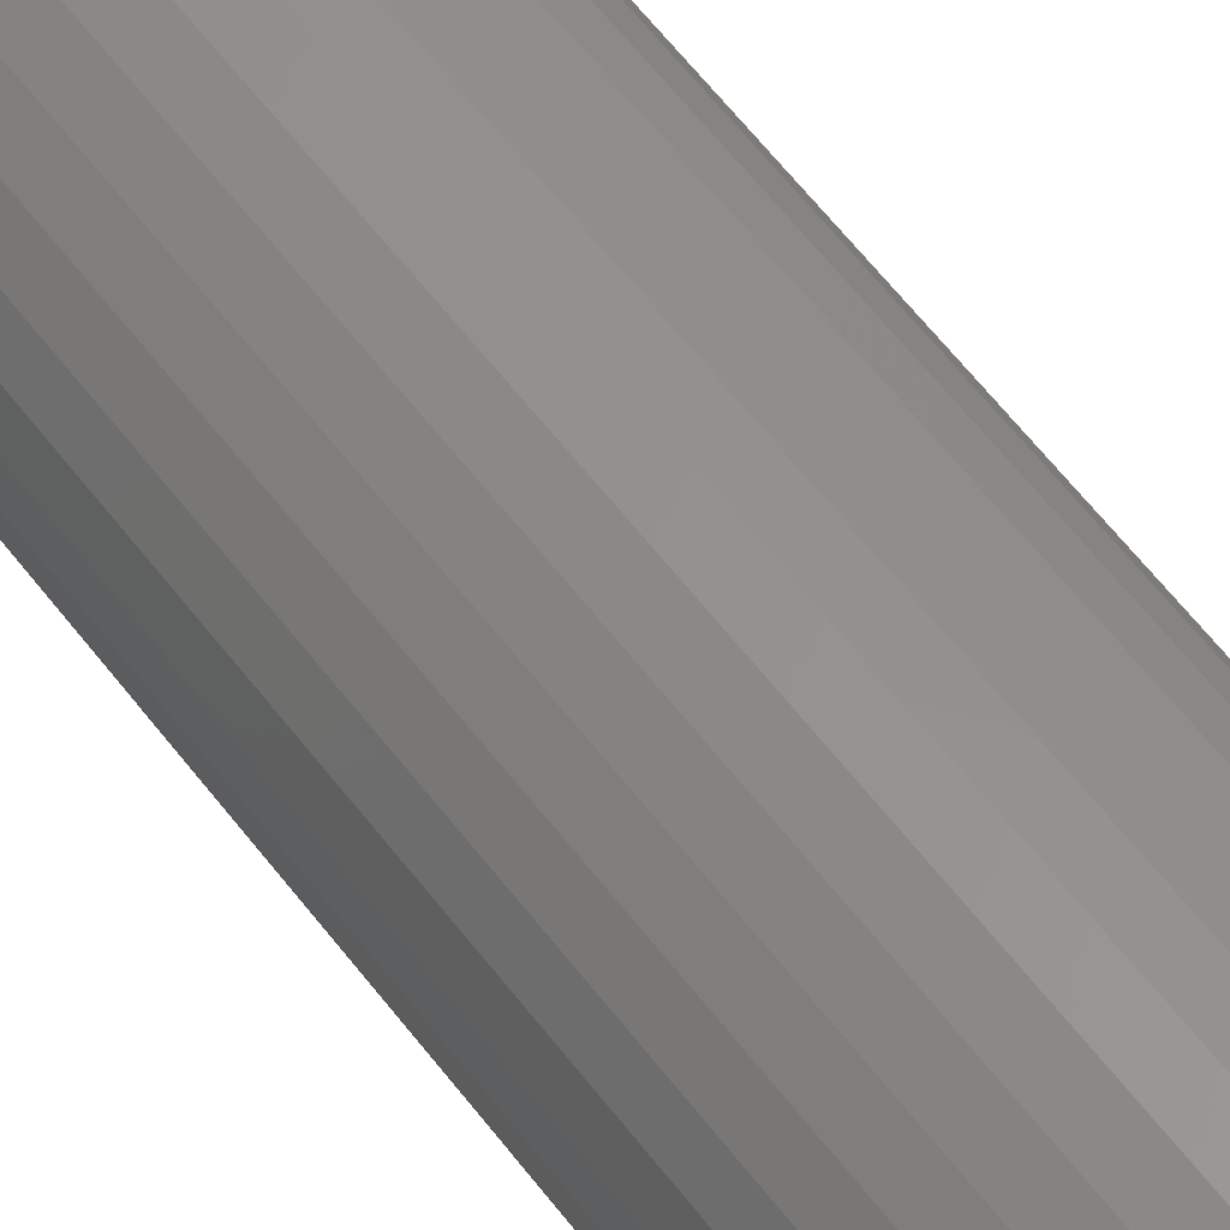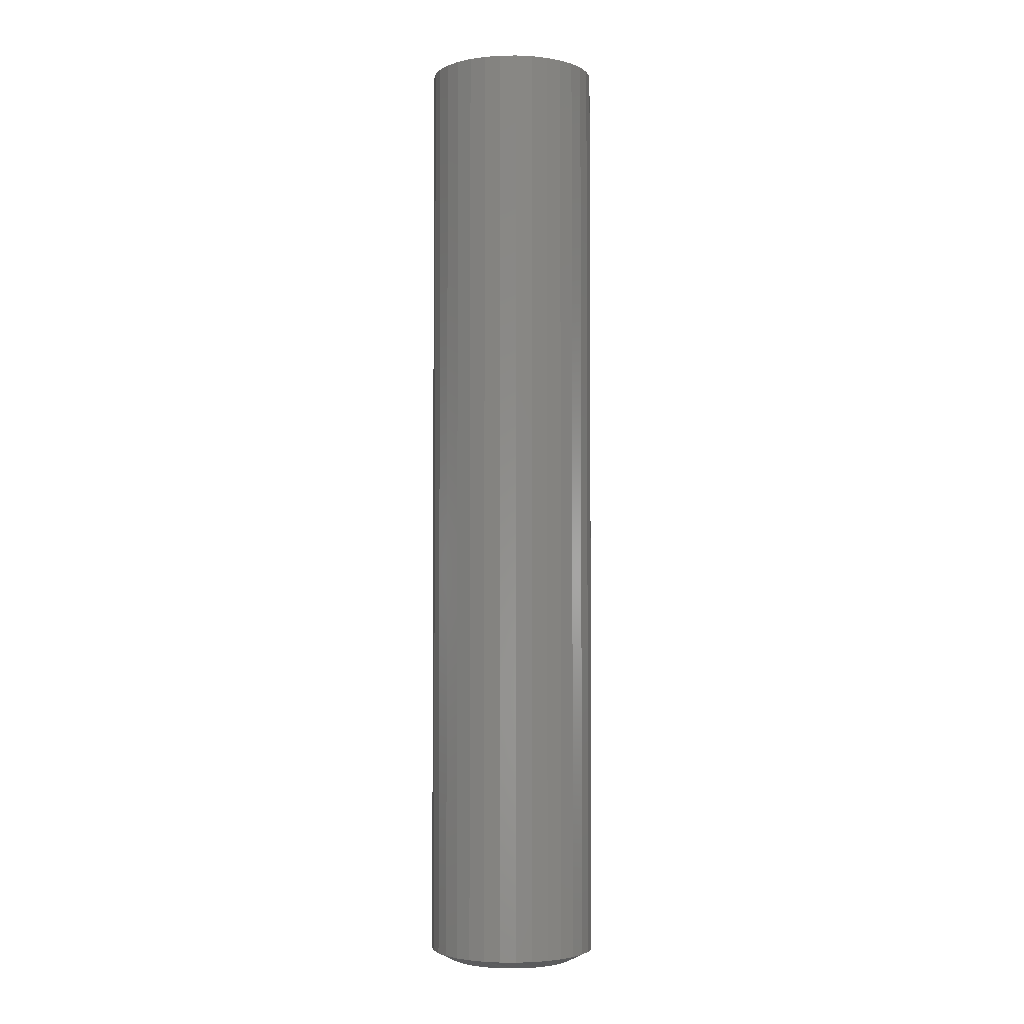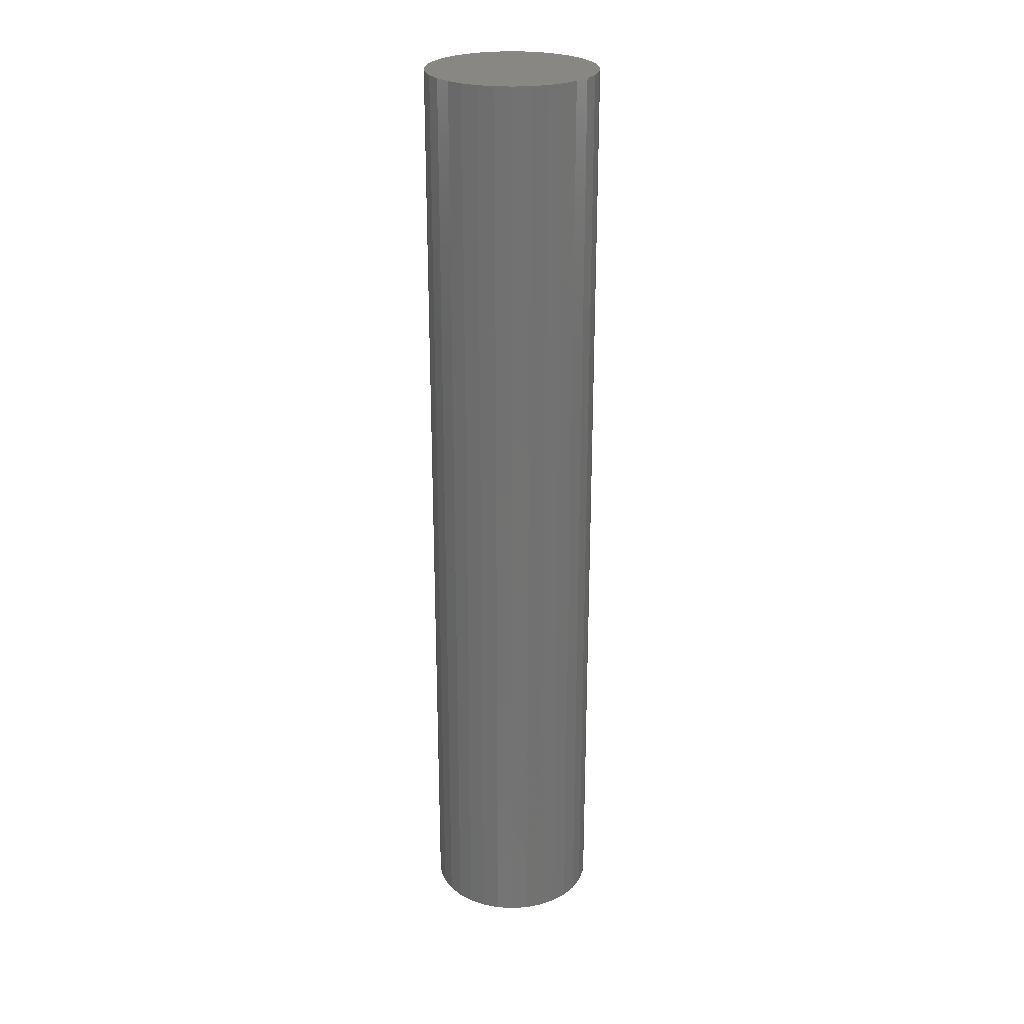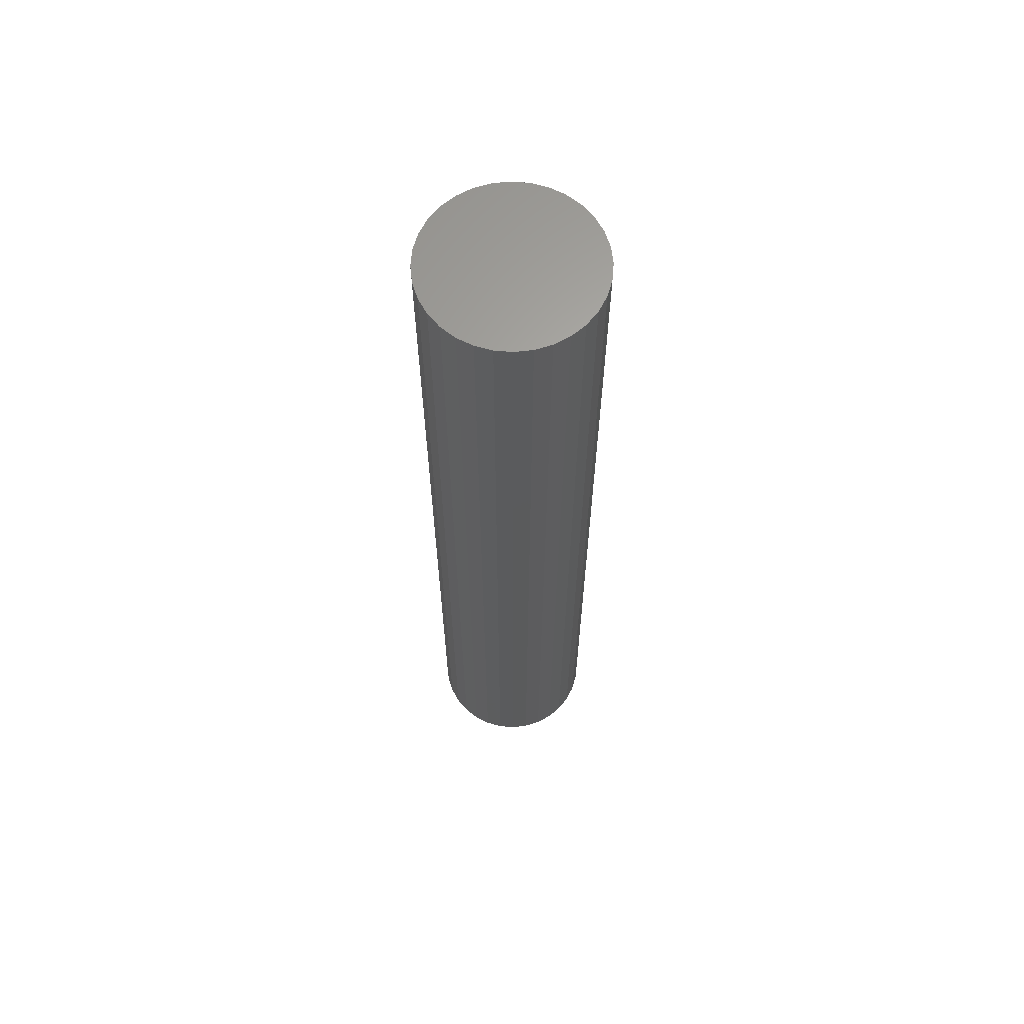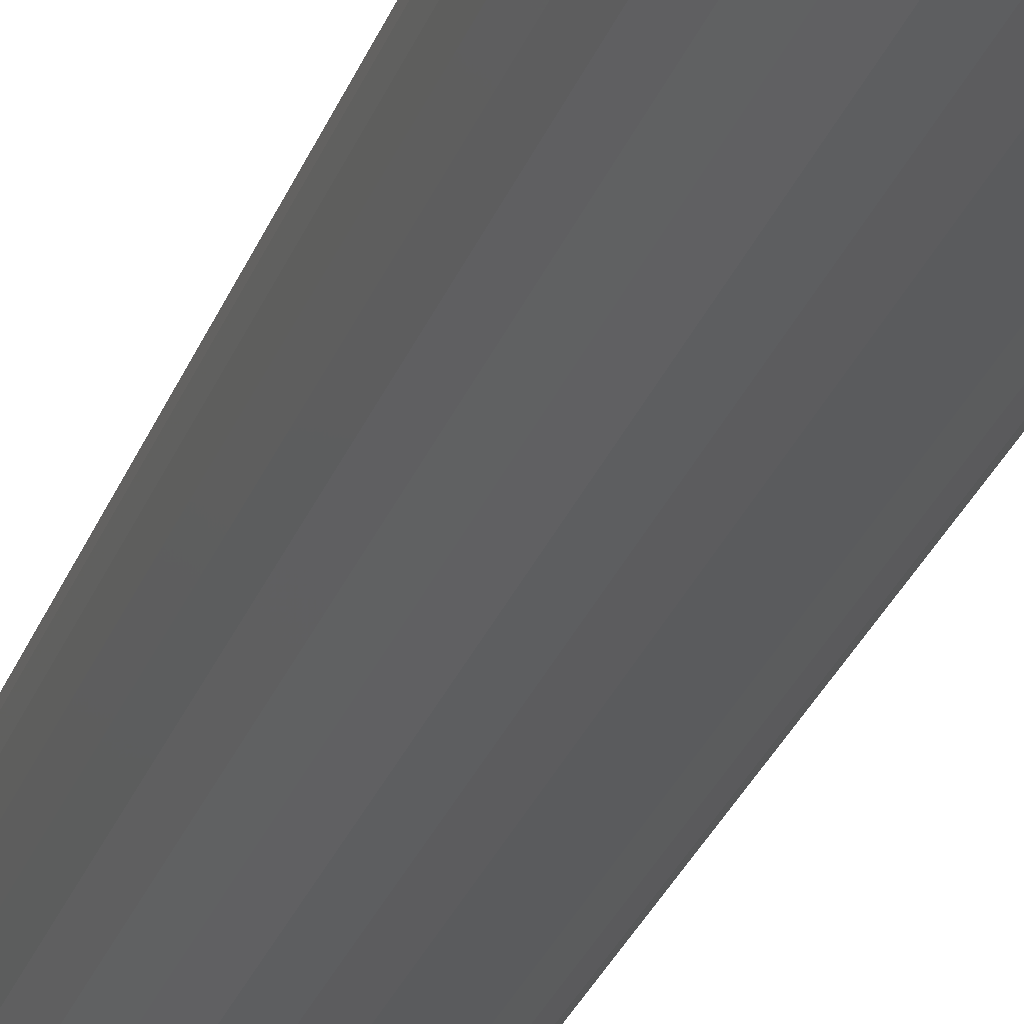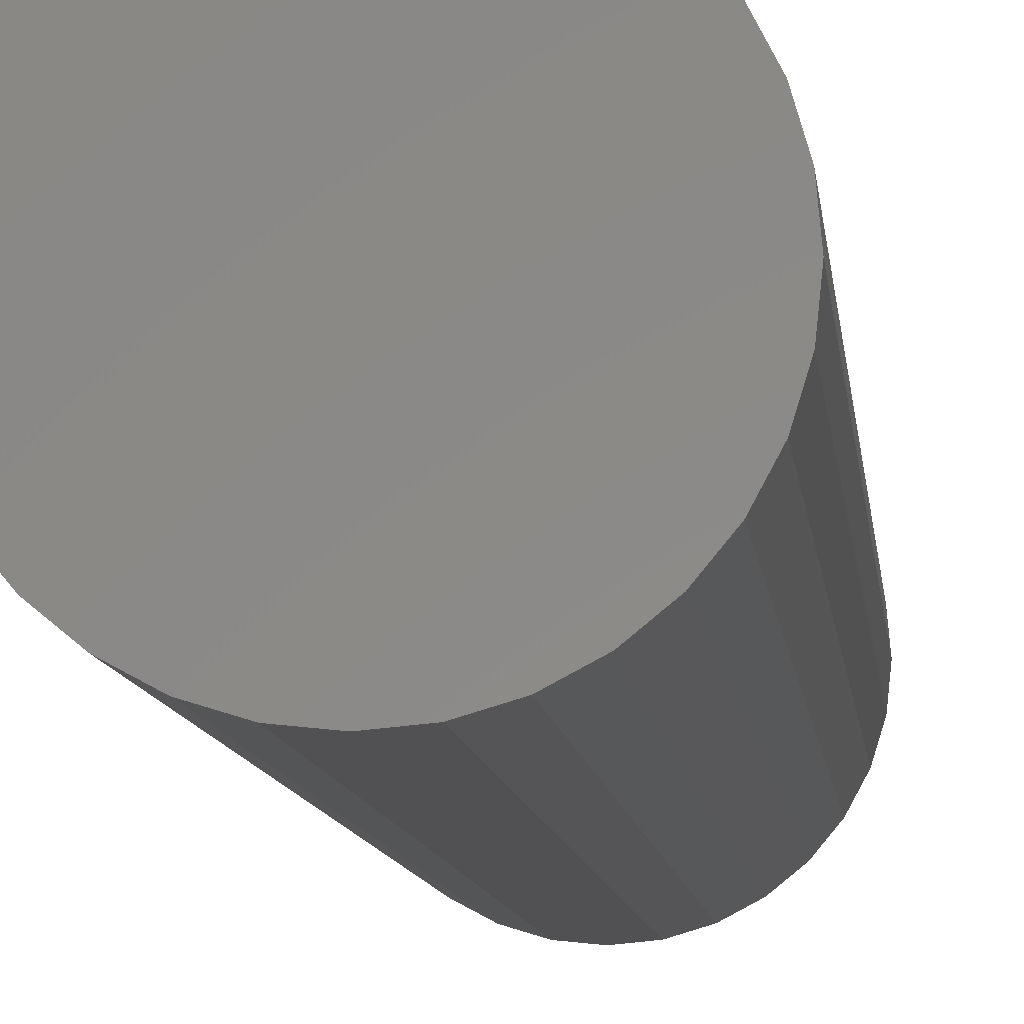
<metadata>
{"format":"stl","ext":"stl","renderer":"f3d","projection":"perspective","resolution":1024,"background":"white","views":[{"elev":57.6,"azim":-36.3,"up":"+Z"},{"elev":-3.0,"azim":64.6,"up":"+Y"},{"elev":25.4,"azim":22.2,"up":"+Y"},{"elev":64.1,"azim":-23.4,"up":"+Y"},{"elev":-28.0,"azim":162.5,"up":"+Z"},{"elev":-5.5,"azim":-176.5,"up":"+Z"}]}
</metadata>
<code>
# stl→obj: 96 verts, 188 faces
v 0.3592 -0.75 0.2538
v 0.3491 -0.75 0.2528
v 0.3394 -0.75 0.2498
v 0.3693 -0.75 0.2528
v 0.379 -0.75 0.2498
v 0.3305 -0.75 0.2451
v 0.3879 -0.75 0.2451
v 0.3226 -0.75 0.2386
v 0.3958 -0.75 0.2386
v 0.3162 -0.75 0.2308
v 0.4022 -0.75 0.2308
v 0.3114 -0.75 0.2219
v 0.407 -0.75 0.2219
v 0.3085 -0.75 0.2121
v 0.4099 -0.75 0.2121
v 0.4099 -0.75 0.192
v 0.3114 -0.75 0.1823
v 0.407 -0.75 0.1823
v 0.3162 -0.75 0.1733
v 0.4022 -0.75 0.1733
v 0.3226 -0.75 0.1655
v 0.3958 -0.75 0.1655
v 0.3305 -0.75 0.159
v 0.3879 -0.75 0.159
v 0.3394 -0.75 0.1543
v 0.379 -0.75 0.1543
v 0.3491 -0.75 0.1513
v 0.3592 -0.75 0.1503
v 0.3693 -0.75 0.1513
v 0.4109 -0.75 0.2021
v 0.3075 -0.75 0.2021
v 0.3085 -0.75 0.192
v 0.4266 0 0.2021
v 0.4266 -0.7422 0.2021
v 0.4253 0 0.1889
v 0.4253 -0.7422 0.1889
v 0.4214 0 0.1763
v 0.4214 -0.7422 0.1763
v 0.4152 0 0.1646
v 0.4152 -0.7422 0.1646
v 0.4068 0 0.1544
v 0.4068 -0.7422 0.1544
v 0.3966 0 0.1461
v 0.3966 -0.7422 0.1461
v 0.385 0 0.1398
v 0.385 -0.7422 0.1398
v 0.3724 0 0.136
v 0.3724 -0.7422 0.136
v 0.3592 0 0.1347
v 0.3592 -0.7422 0.1347
v 0.3461 0 0.136
v 0.3461 -0.7422 0.136
v 0.3334 0 0.1398
v 0.3334 -0.7422 0.1398
v 0.3218 0 0.1461
v 0.3218 -0.7422 0.1461
v 0.3116 0 0.1544
v 0.3116 -0.7422 0.1544
v 0.3032 0 0.1646
v 0.3032 -0.7422 0.1646
v 0.297 0 0.1763
v 0.297 -0.7422 0.1763
v 0.2932 0 0.1889
v 0.2932 -0.7422 0.1889
v 0.2919 0 0.2021
v 0.2919 -0.7422 0.2021
v 0.2932 0 0.2152
v 0.2932 -0.7422 0.2152
v 0.297 0 0.2278
v 0.297 -0.7422 0.2278
v 0.3032 0 0.2395
v 0.3032 -0.7422 0.2395
v 0.3116 0 0.2497
v 0.3116 -0.7422 0.2497
v 0.3218 0 0.2581
v 0.3218 -0.7422 0.2581
v 0.3334 0 0.2643
v 0.3334 -0.7422 0.2643
v 0.3461 0 0.2681
v 0.3461 -0.7422 0.2681
v 0.3592 0 0.2694
v 0.3592 -0.7422 0.2694
v 0.3724 0 0.2681
v 0.3724 -0.7422 0.2681
v 0.385 0 0.2643
v 0.385 -0.7422 0.2643
v 0.3966 0 0.2581
v 0.3966 -0.7422 0.2581
v 0.4068 0 0.2497
v 0.4068 -0.7422 0.2497
v 0.4152 0 0.2395
v 0.4152 -0.7422 0.2395
v 0.4214 0 0.2278
v 0.4214 -0.7422 0.2278
v 0.4253 0 0.2152
v 0.4253 -0.7422 0.2152
f 1 2 3
f 4 1 3
f 4 3 5
f 5 3 6
f 5 6 7
f 7 6 8
f 7 8 9
f 9 8 10
f 9 10 11
f 11 10 12
f 11 12 13
f 13 12 14
f 13 14 15
f 16 17 18
f 18 17 19
f 18 19 20
f 20 19 21
f 20 21 22
f 22 21 23
f 22 23 24
f 24 23 25
f 24 25 26
f 26 25 27
f 26 27 28
f 26 28 29
f 15 14 30
f 30 14 31
f 30 31 16
f 16 31 32
f 16 32 17
f 33 34 35
f 35 34 36
f 35 36 37
f 37 36 38
f 37 38 39
f 39 38 40
f 39 40 41
f 41 40 42
f 41 42 43
f 43 42 44
f 43 44 45
f 45 44 46
f 45 46 47
f 47 46 48
f 47 48 49
f 49 48 50
f 49 50 51
f 51 50 52
f 51 52 53
f 53 52 54
f 53 54 55
f 55 54 56
f 55 56 57
f 57 56 58
f 57 58 59
f 59 58 60
f 59 60 61
f 61 60 62
f 61 62 63
f 63 62 64
f 63 64 65
f 65 64 66
f 65 66 67
f 67 66 68
f 67 68 69
f 69 68 70
f 69 70 71
f 71 70 72
f 71 72 73
f 73 72 74
f 73 74 75
f 75 74 76
f 75 76 77
f 77 76 78
f 77 78 79
f 79 78 80
f 79 80 81
f 81 80 82
f 81 82 83
f 83 82 84
f 83 84 85
f 85 84 86
f 85 86 87
f 87 86 88
f 87 88 89
f 89 88 90
f 89 90 91
f 91 90 92
f 91 92 93
f 93 92 94
f 93 94 95
f 95 94 96
f 95 96 33
f 33 96 34
f 12 70 68
f 13 15 94
f 13 94 92
f 13 92 90
f 11 13 90
f 9 11 90
f 9 90 88
f 9 88 86
f 7 9 86
f 5 7 86
f 5 86 84
f 5 84 82
f 4 5 82
f 1 4 82
f 1 82 80
f 1 80 78
f 2 1 78
f 3 2 78
f 3 78 76
f 3 76 74
f 6 3 74
f 8 6 74
f 8 74 72
f 8 72 70
f 10 8 70
f 12 10 70
f 30 34 96
f 30 96 94
f 30 94 15
f 66 31 14
f 66 14 12
f 66 12 68
f 18 38 36
f 17 32 62
f 17 62 60
f 17 60 58
f 19 17 58
f 21 19 58
f 21 58 56
f 21 56 54
f 23 21 54
f 25 23 54
f 25 54 52
f 25 52 50
f 27 25 50
f 28 27 50
f 28 50 48
f 28 48 46
f 29 28 46
f 26 29 46
f 26 46 44
f 26 44 42
f 24 26 42
f 22 24 42
f 22 42 40
f 22 40 38
f 20 22 38
f 18 20 38
f 31 66 64
f 31 64 62
f 31 62 32
f 34 30 16
f 34 16 18
f 34 18 36
f 81 83 79
f 77 79 83
f 85 77 83
f 75 77 85
f 87 75 85
f 73 75 87
f 89 73 87
f 71 73 89
f 91 71 89
f 41 57 39
f 55 57 41
f 43 55 41
f 53 55 43
f 45 53 43
f 51 53 45
f 47 51 45
f 49 51 47
f 57 59 39
f 39 59 61
f 39 61 37
f 37 61 63
f 37 63 35
f 35 63 65
f 35 65 33
f 33 65 67
f 33 67 95
f 95 67 69
f 95 69 93
f 93 69 71
f 93 71 91

</code>
